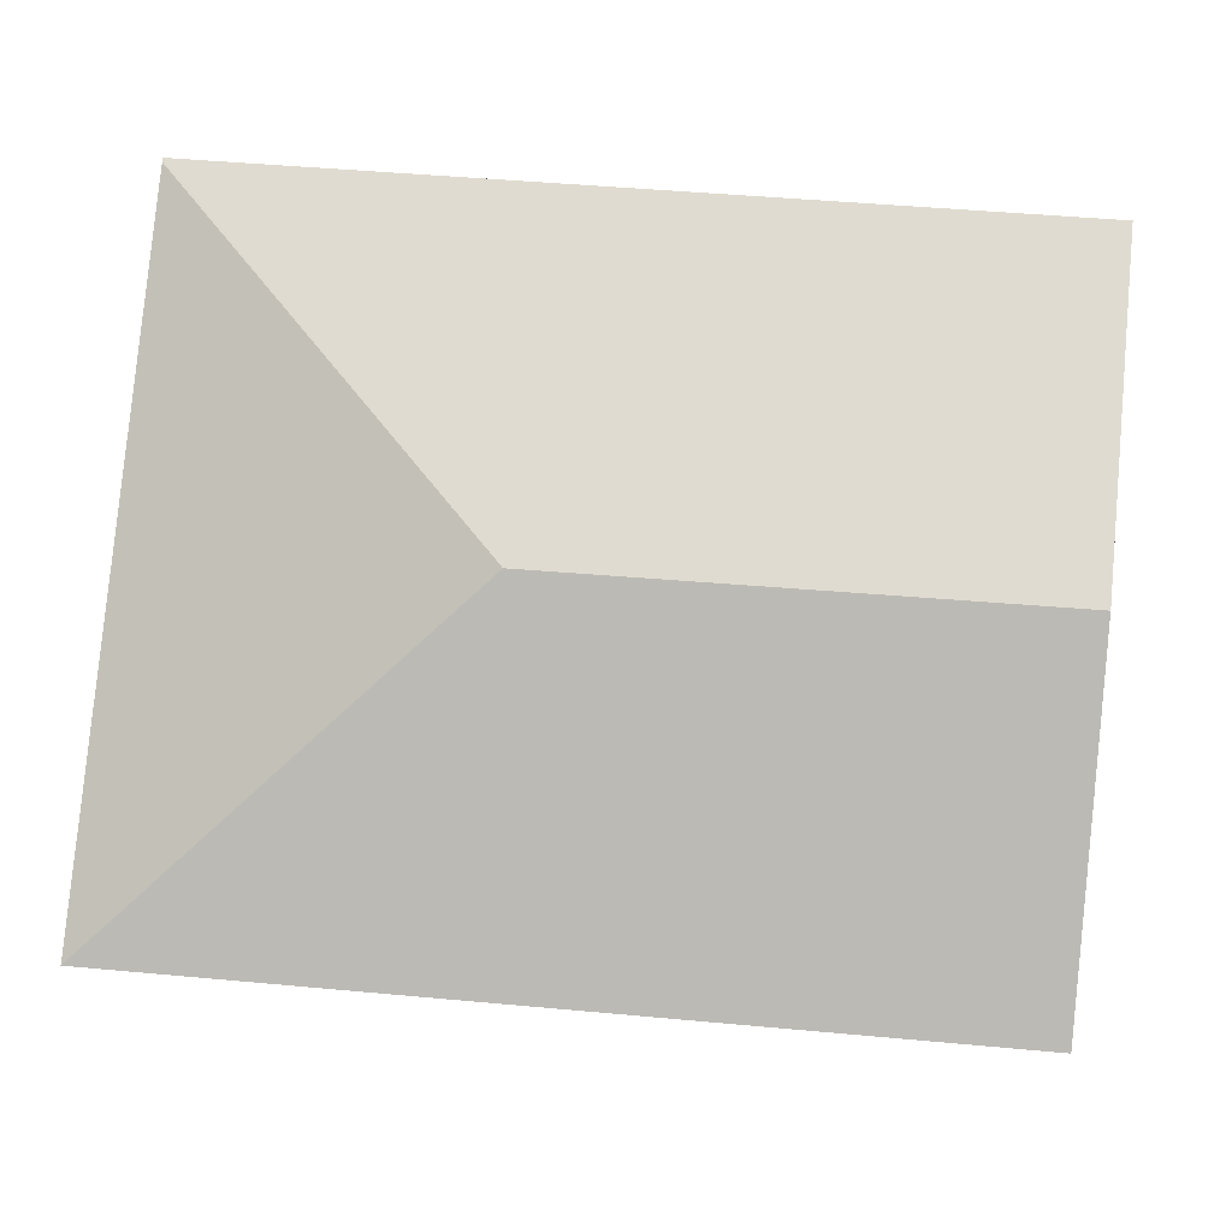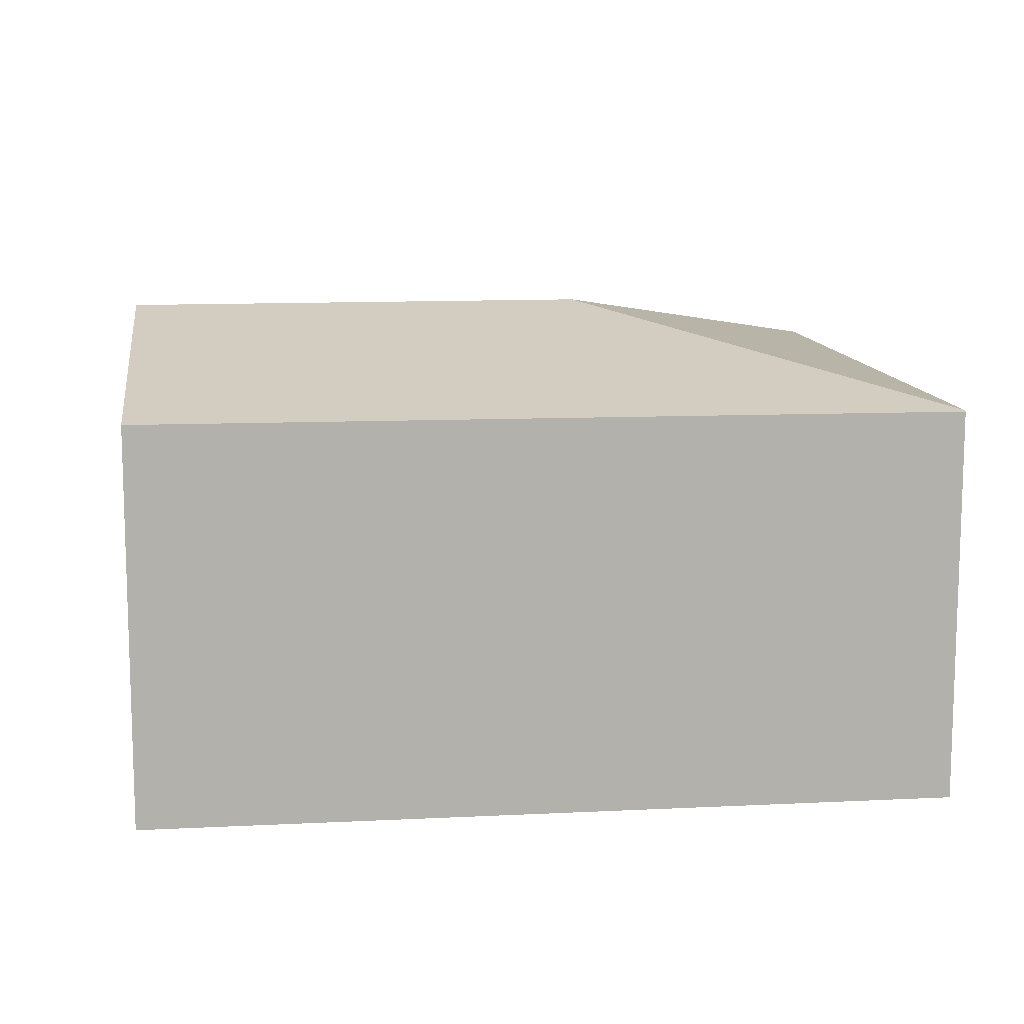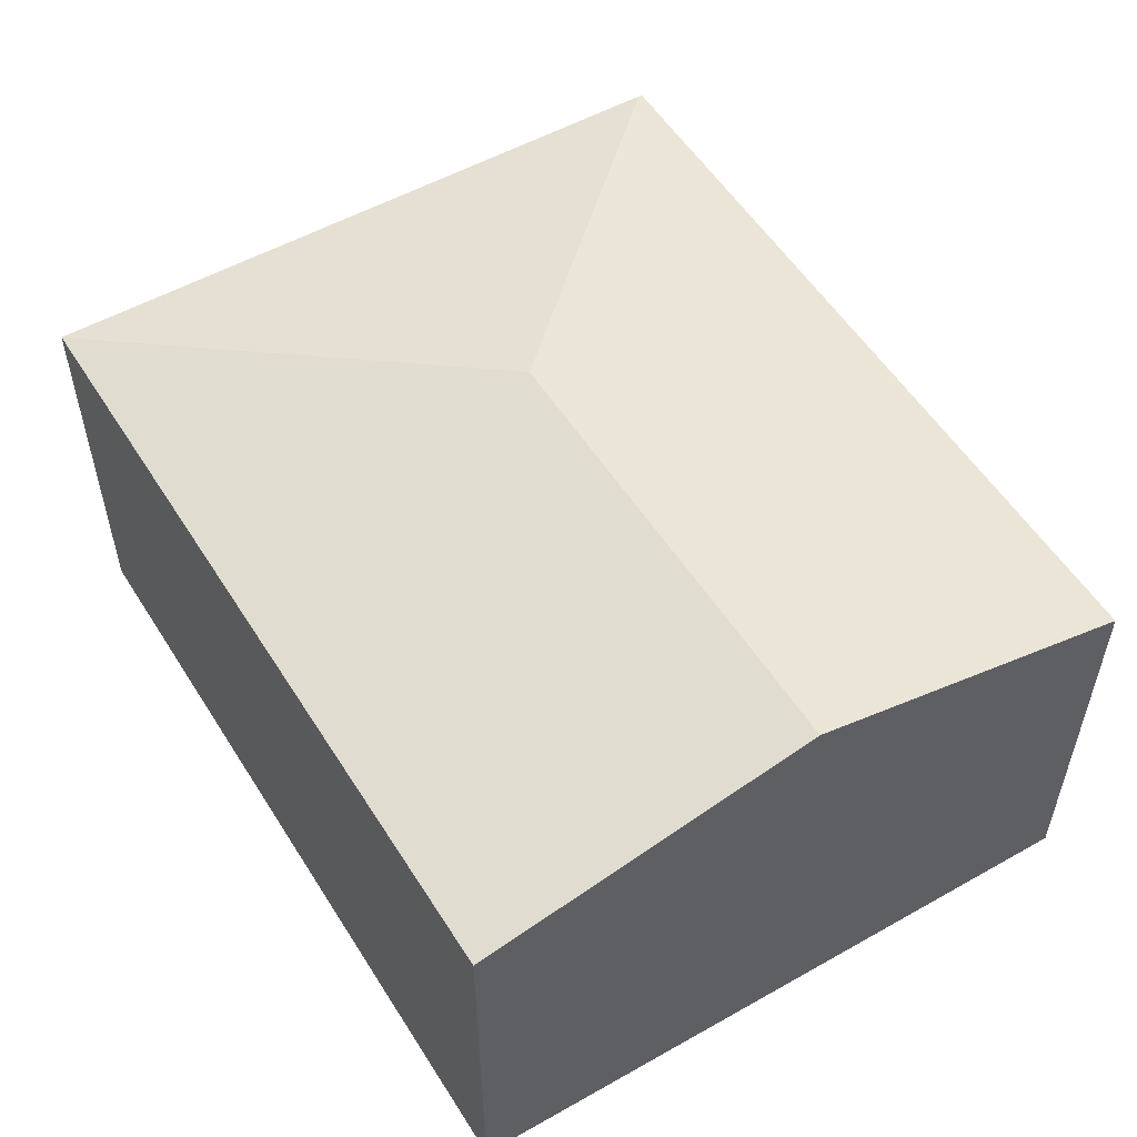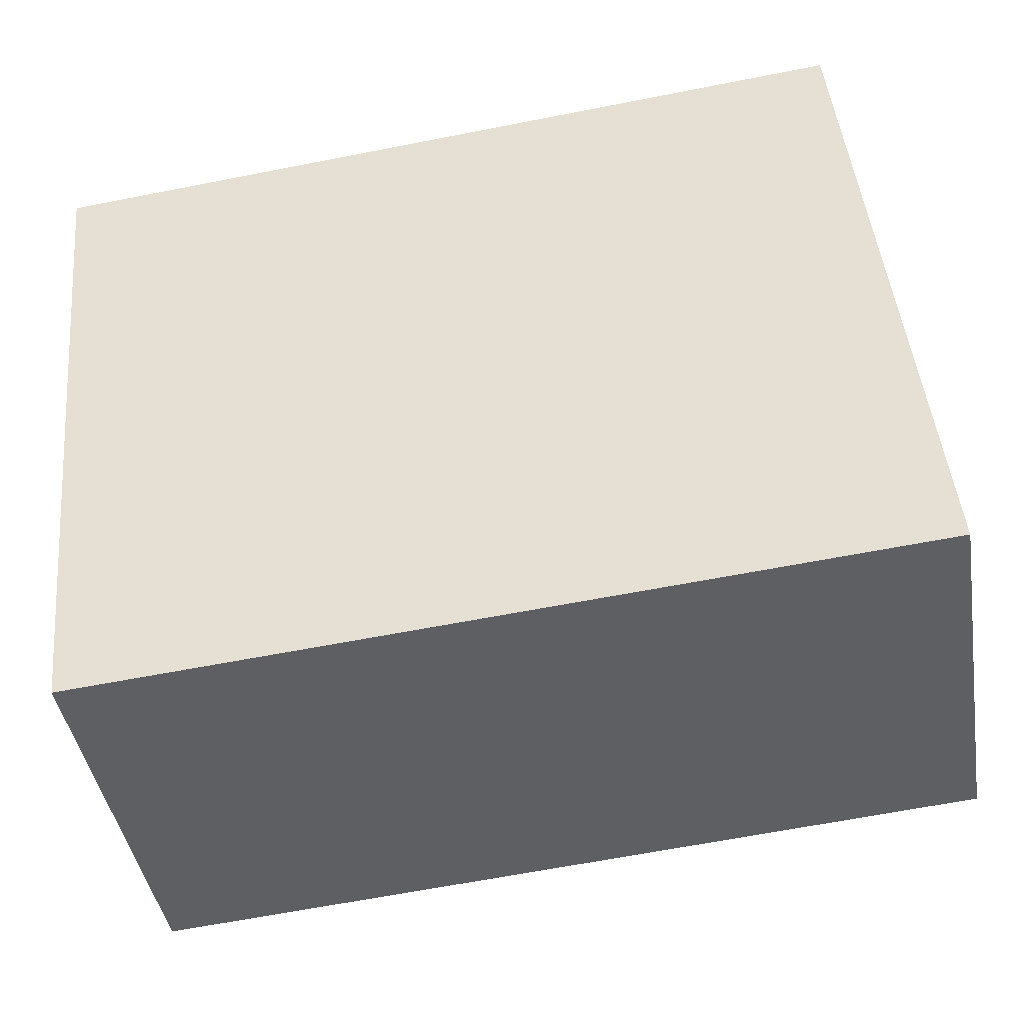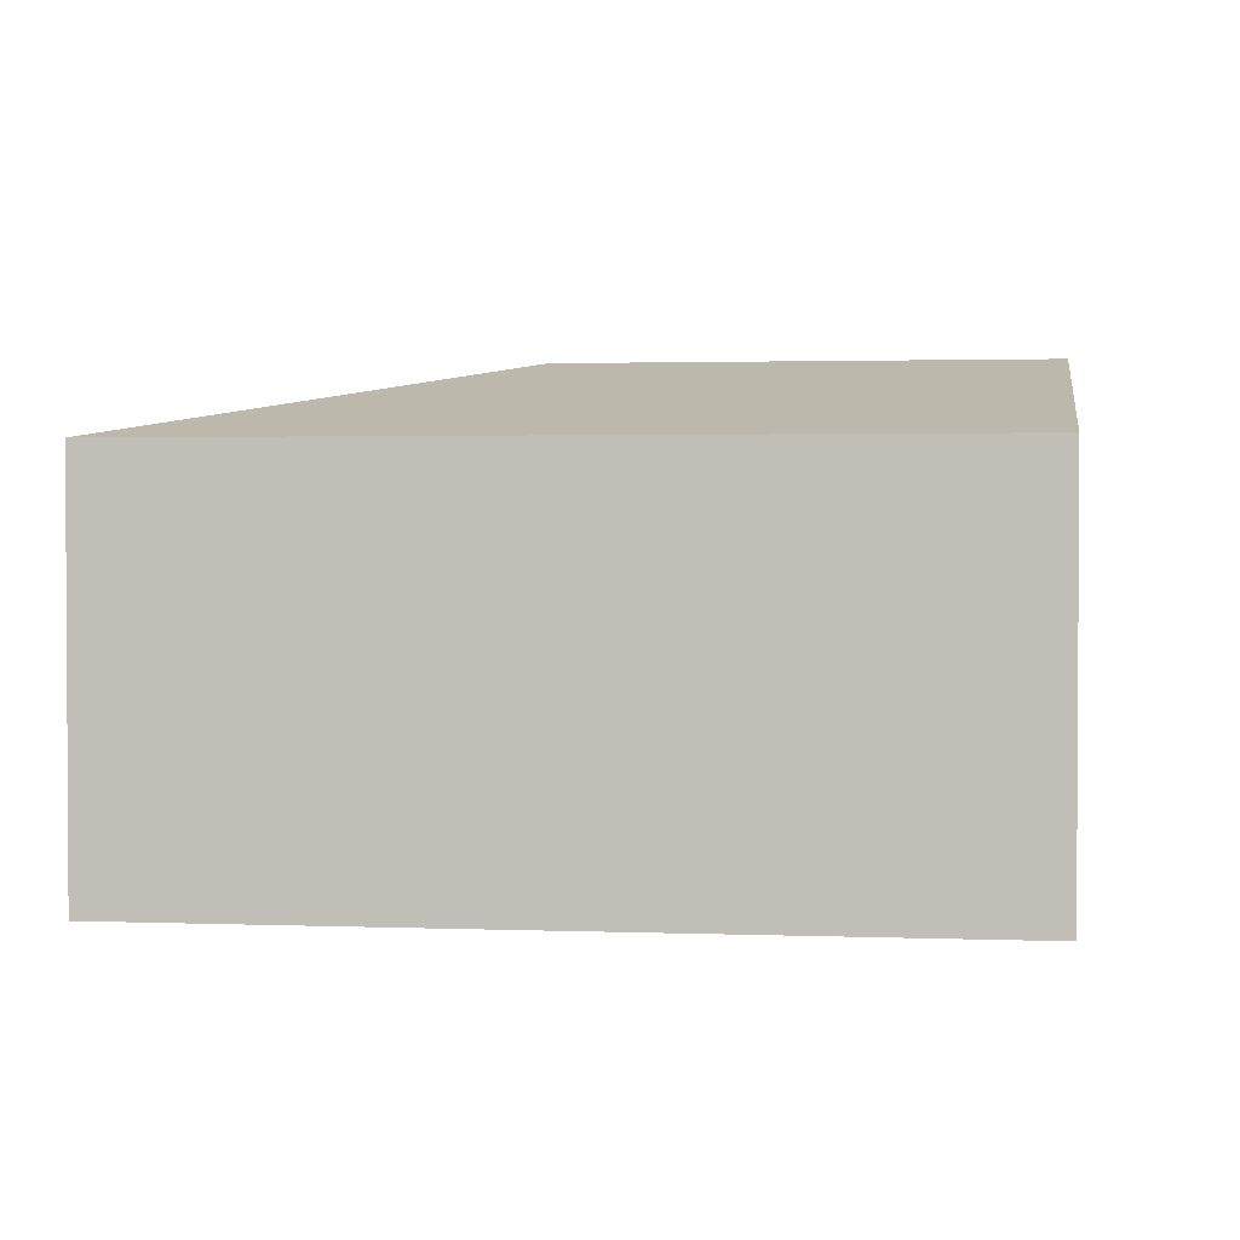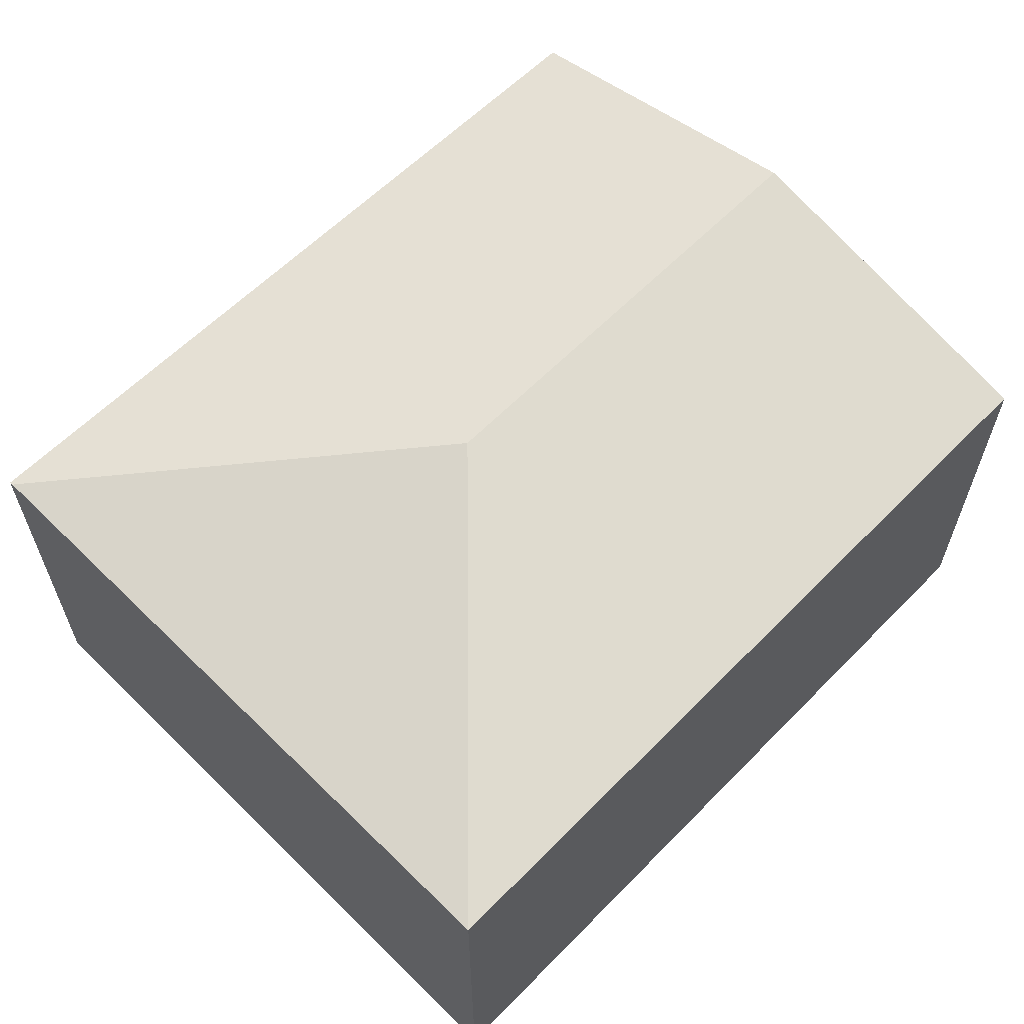
<metadata>
{"format":"obj","ext":"obj","renderer":"f3d","projection":"perspective","resolution":1024,"background":"white","views":[{"elev":-8.5,"azim":-174.5,"up":"+Z"},{"elev":11.3,"azim":-12.5,"up":"+Y"},{"elev":53.8,"azim":-126.6,"up":"+Y"},{"elev":-42.4,"azim":9.3,"up":"+Z"},{"elev":1.9,"azim":-177.4,"up":"+Y"},{"elev":61.5,"azim":129.2,"up":"+Y"}]}
</metadata>
<code>
v  3.873 3.639 -2.239
v  0.504 3.031 -5.141
v  0.25 3.639 -2.552
v  6.723 3.031 -4.604
v  6.203 3.024 0.605
v  0 3.04 1.861e-16
v  6.206 3.031 0.574
v  0.504 3.148e-16 -5.141
v  0.25 1.563e-16 -2.552
v  0 0 0
v  6.203 -3.705e-17 0.605
v  6.723 2.819e-16 -4.604
v  6.206 -3.515e-17 0.574
g defaultobject
f 1 2 3
f 2 1 4
f 5 3 6
f 3 5 1
f 1 5 7
f 1 7 4
f 8 3 2
f 3 8 6
f 6 8 9
f 6 9 10
f 10 5 6
f 5 10 11
f 5 4 7
f 4 5 11
f 4 11 12
f 12 11 13
f 12 2 4
f 2 12 8
f 9 11 10
f 11 9 8
f 11 8 13
f 13 8 12

</code>
